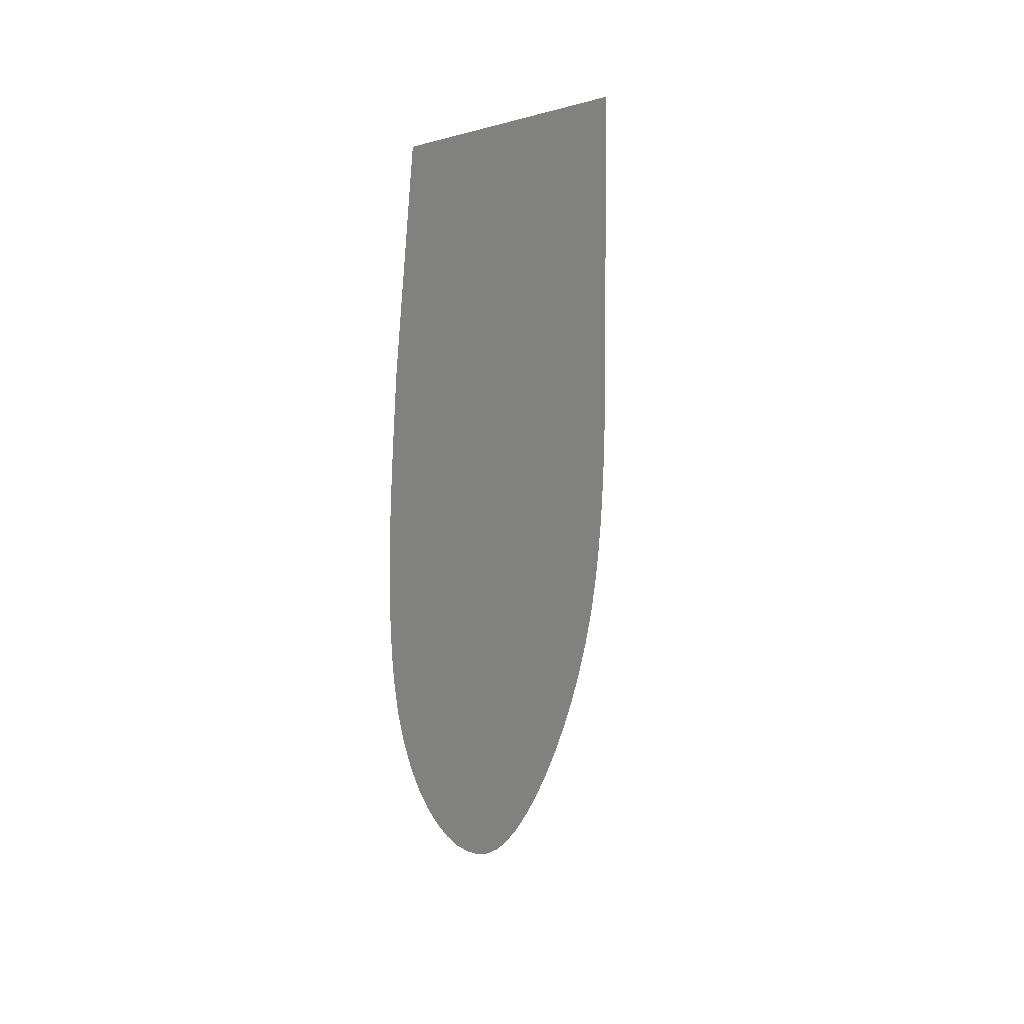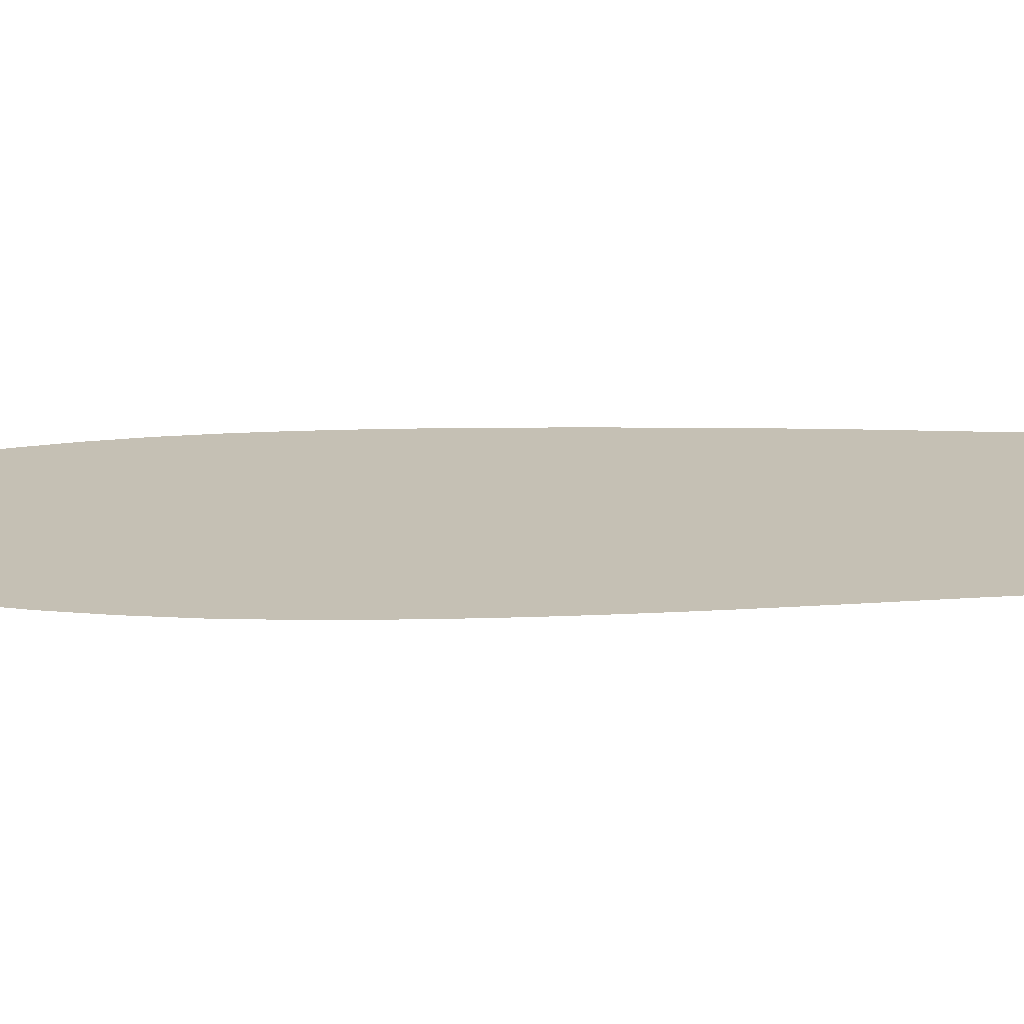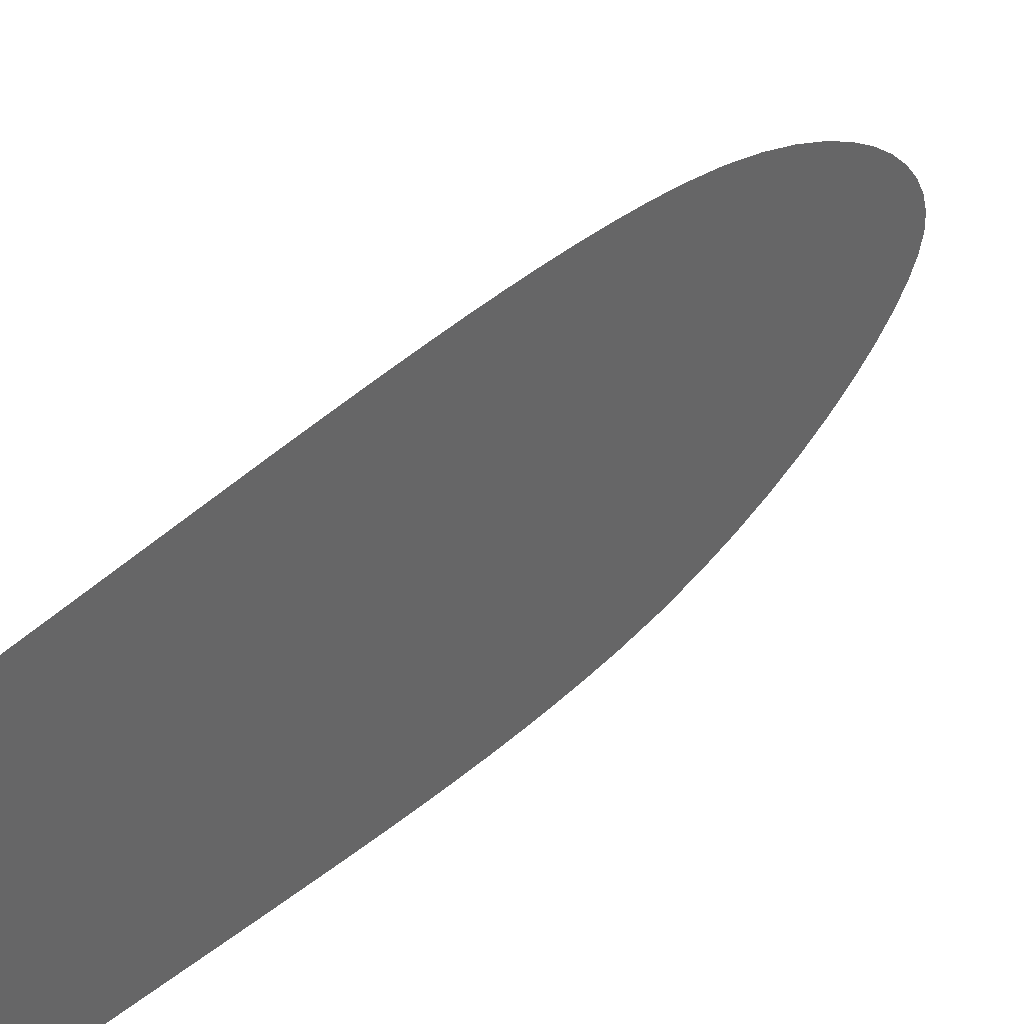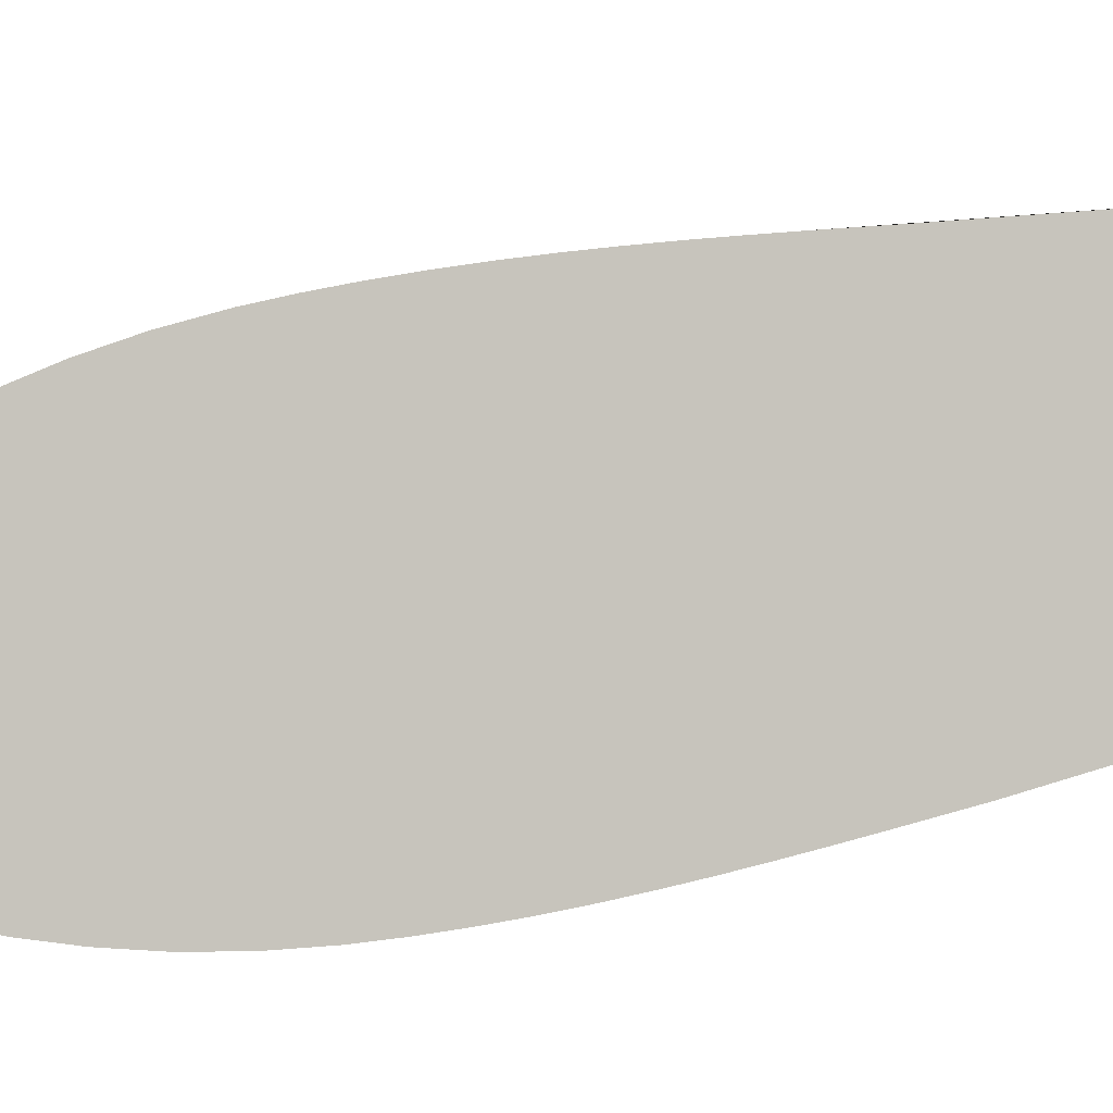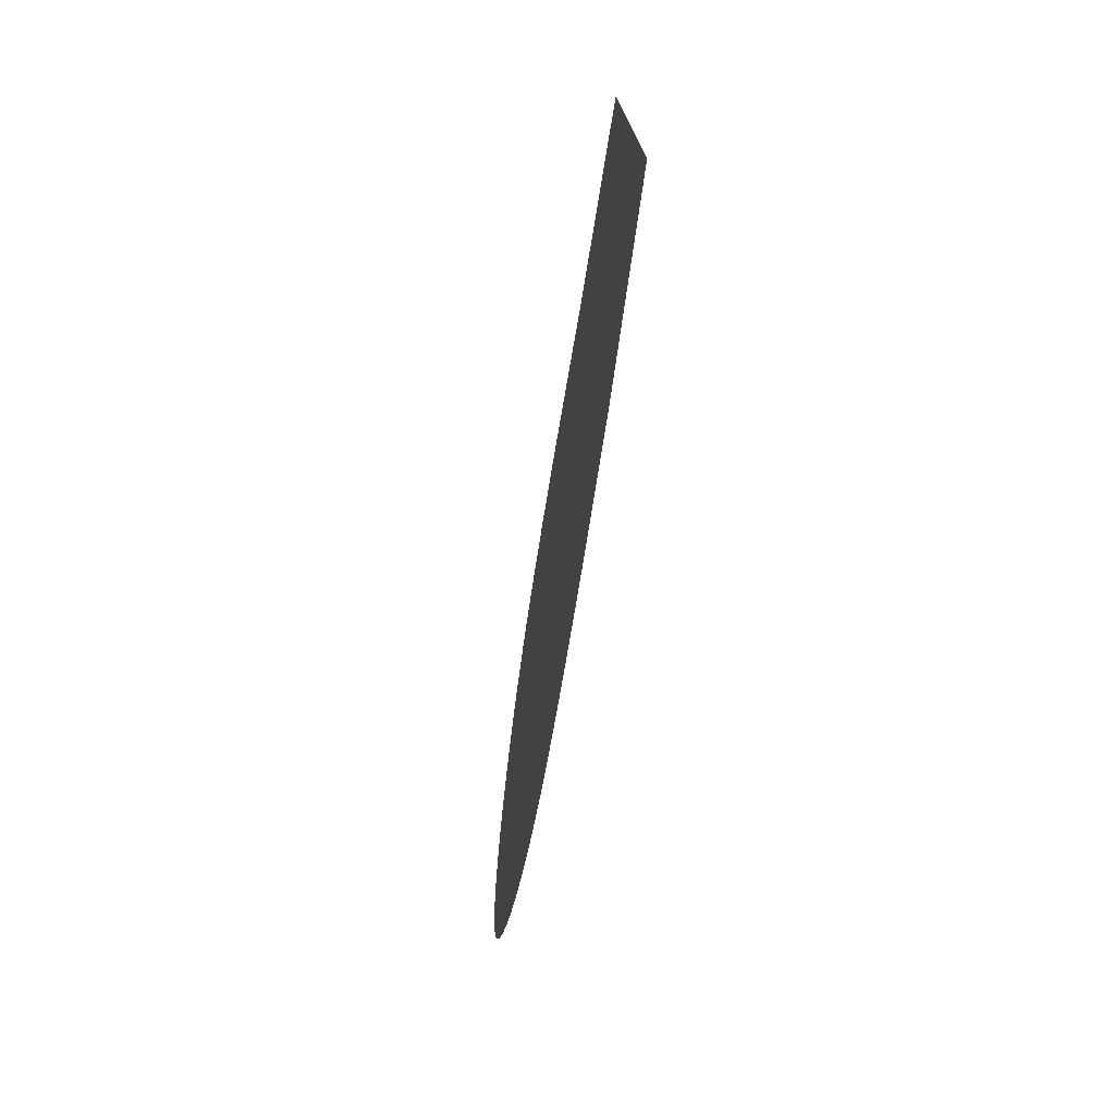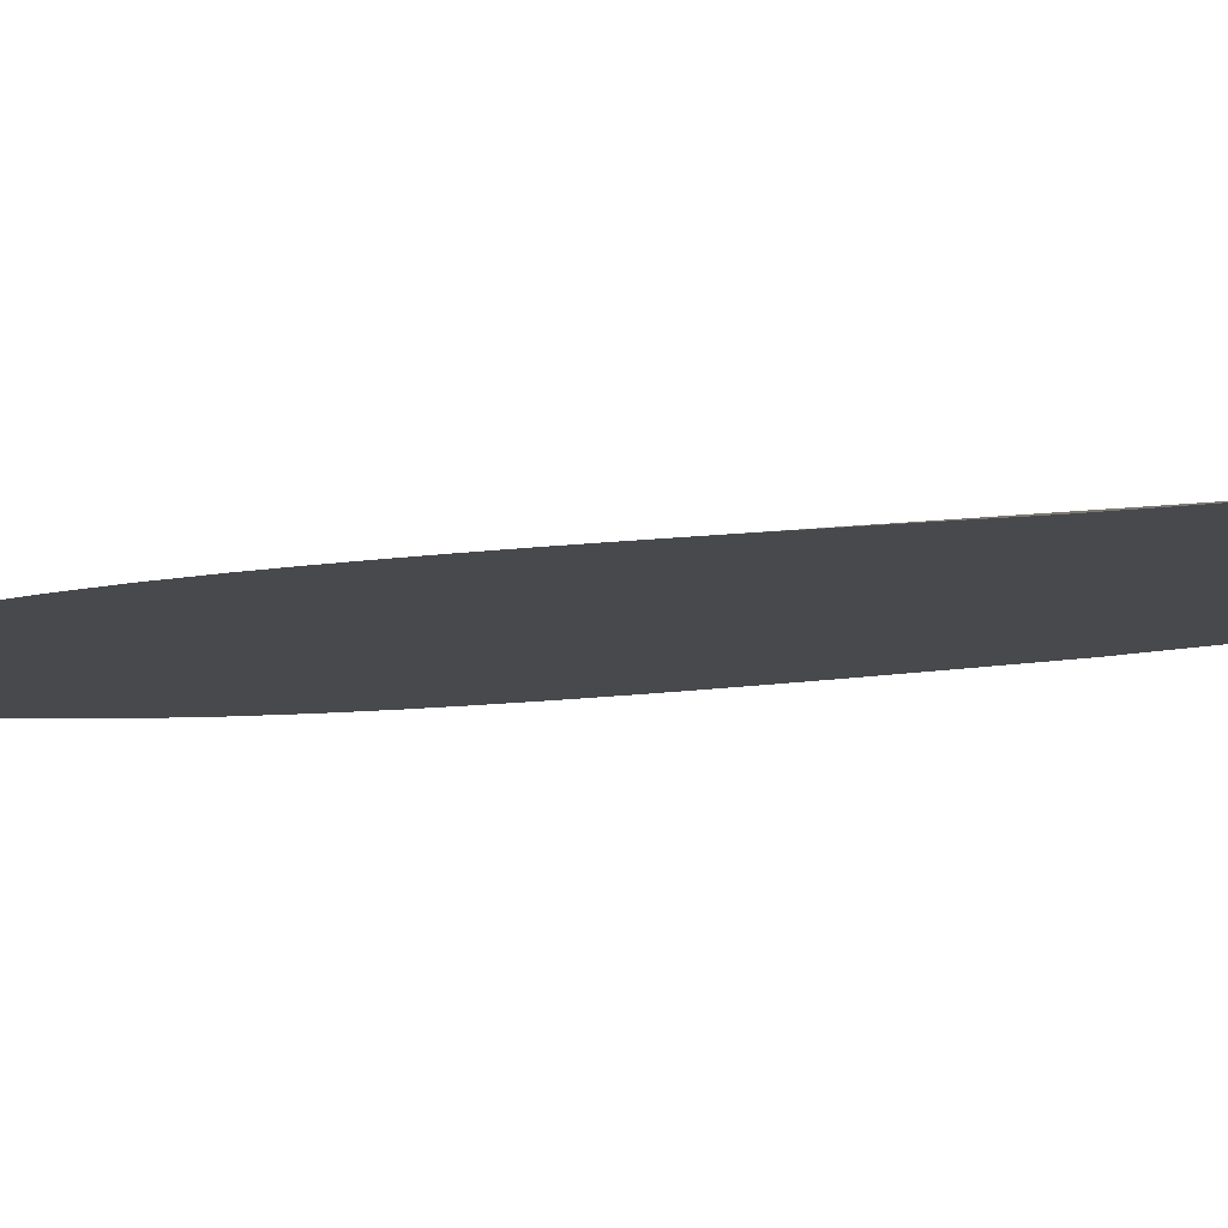
<metadata>
{"format":"obj","ext":"obj","renderer":"f3d","projection":"perspective","resolution":1024,"background":"white","views":[{"elev":40.9,"azim":44.8,"up":"+Z"},{"elev":-73.0,"azim":-100.2,"up":"+Y"},{"elev":42.6,"azim":28.2,"up":"+Y"},{"elev":-2.0,"azim":-113.2,"up":"+Y"},{"elev":14.9,"azim":175.4,"up":"+Z"},{"elev":76.6,"azim":-100.2,"up":"+Y"}]}
</metadata>
<code>
o symbolsFrontNEWTILT.157_CUBezierCurve.222
v 10.16 -0.4786 -3.222
v 10.18 -0.4927 -3.36
v 10.18 -0.4945 -3.378
v 10.18 -0.4964 -3.398
v 10.19 -0.4984 -3.418
v 10.19 -0.5007 -3.438
v 10.19 -0.5032 -3.459
v 10.2 -0.506 -3.48
v 10.2 -0.5092 -3.501
v 10.2 -0.5128 -3.522
v 10.21 -0.5168 -3.542
v 10.21 -0.5213 -3.563
v 10.21 -0.5264 -3.584
v 10.22 -0.5344 -3.61
v 10.22 -0.5438 -3.636
v 10.22 -0.5543 -3.659
v 10.23 -0.5657 -3.681
v 10.23 -0.5777 -3.7
v 10.23 -0.5902 -3.717
v 10.23 -0.6028 -3.732
v 10.24 -0.6155 -3.744
v 10.24 -0.6278 -3.754
v 10.24 -0.6397 -3.76
v 10.24 -0.6509 -3.764
v 10.24 -0.6611 -3.764
v 10.24 -0.6707 -3.76
v 10.24 -0.6802 -3.753
v 10.24 -0.6893 -3.743
v 10.24 -0.698 -3.73
v 10.23 -0.7059 -3.714
v 10.23 -0.713 -3.695
v 10.23 -0.7191 -3.675
v 10.23 -0.724 -3.652
v 10.22 -0.7276 -3.628
v 10.22 -0.7296 -3.602
v 10.21 -0.7299 -3.575
v 10.21 -0.7283 -3.547
v 10.21 -0.7262 -3.526
v 10.2 -0.7234 -3.505
v 10.2 -0.7202 -3.485
v 10.2 -0.7165 -3.465
v 10.2 -0.7124 -3.445
v 10.19 -0.7081 -3.425
v 10.19 -0.7035 -3.405
v 10.19 -0.6988 -3.386
v 10.18 -0.694 -3.366
v 10.18 -0.6891 -3.347
v 10.18 -0.6843 -3.328
v 10.16 -0.6467 -3.192
f 1 49 48 47 46 45 44 43 42 41 40 39 38 37 36 35 34 33 32 31 30 29 28 27 26 25 24 23 22 21 20 19 18 17 16 15 14 13 12 11 10 9 8 7 6 5 4 3 2

</code>
